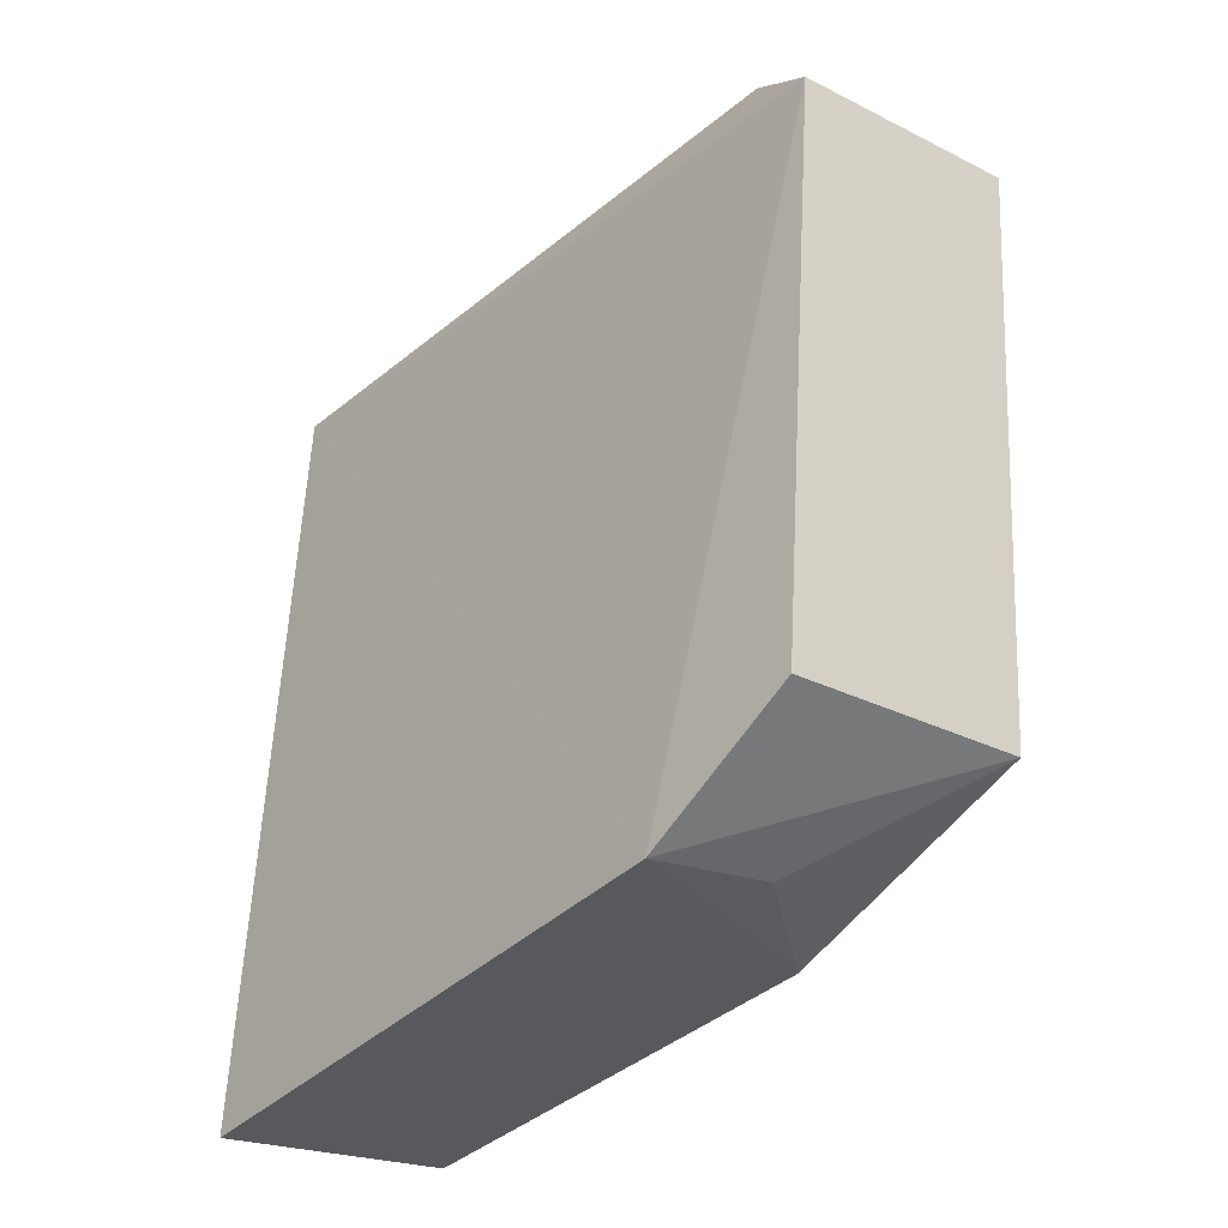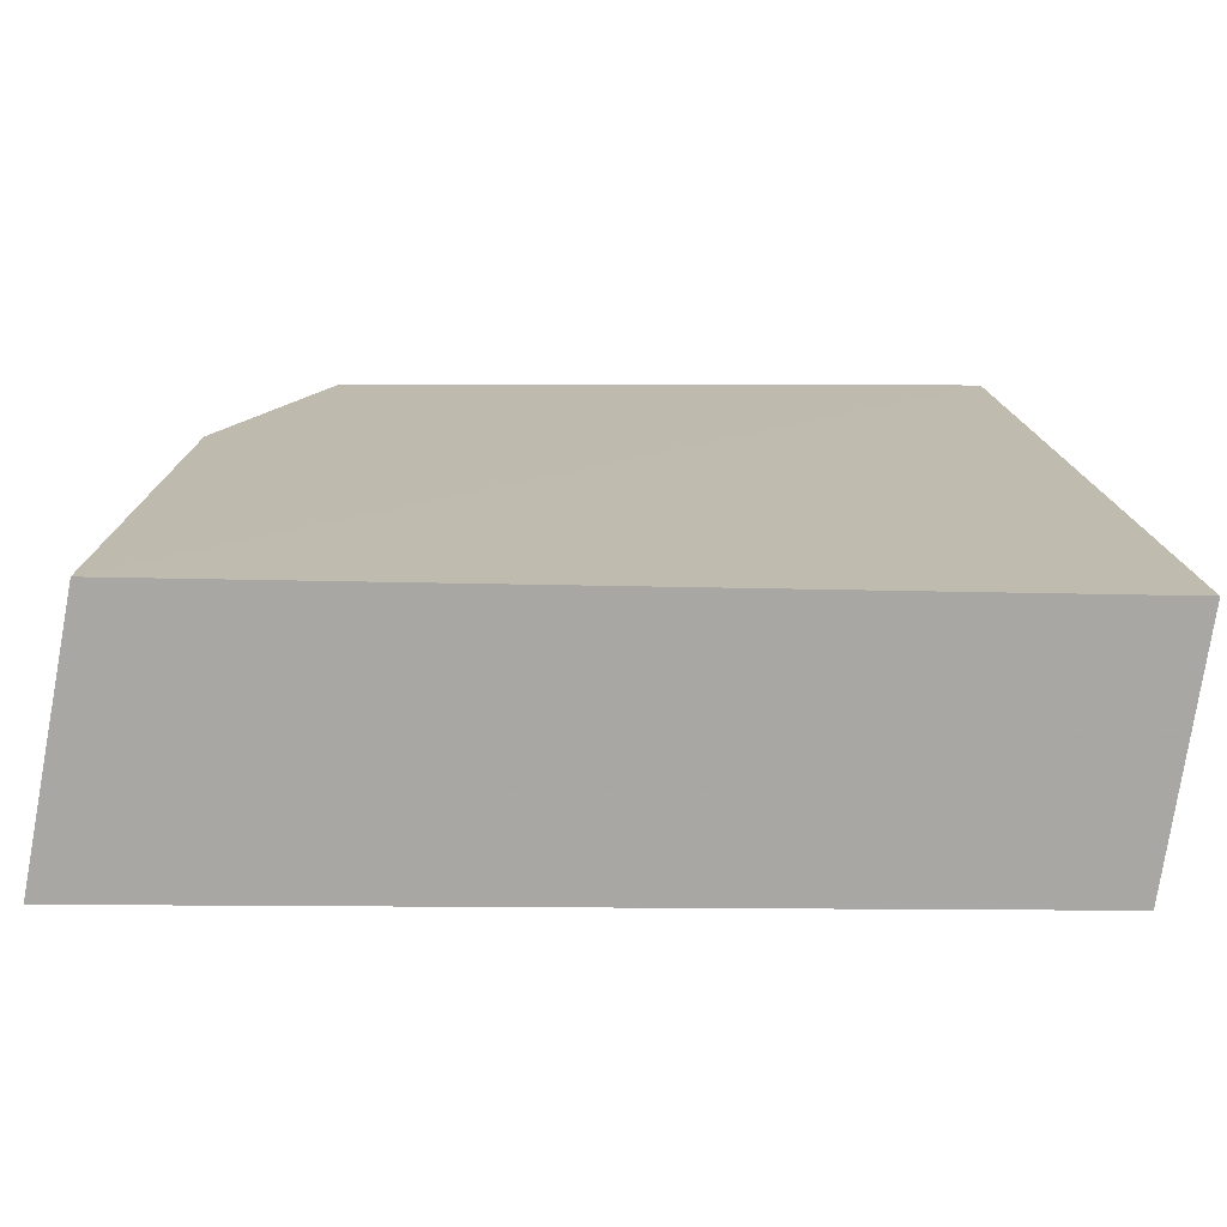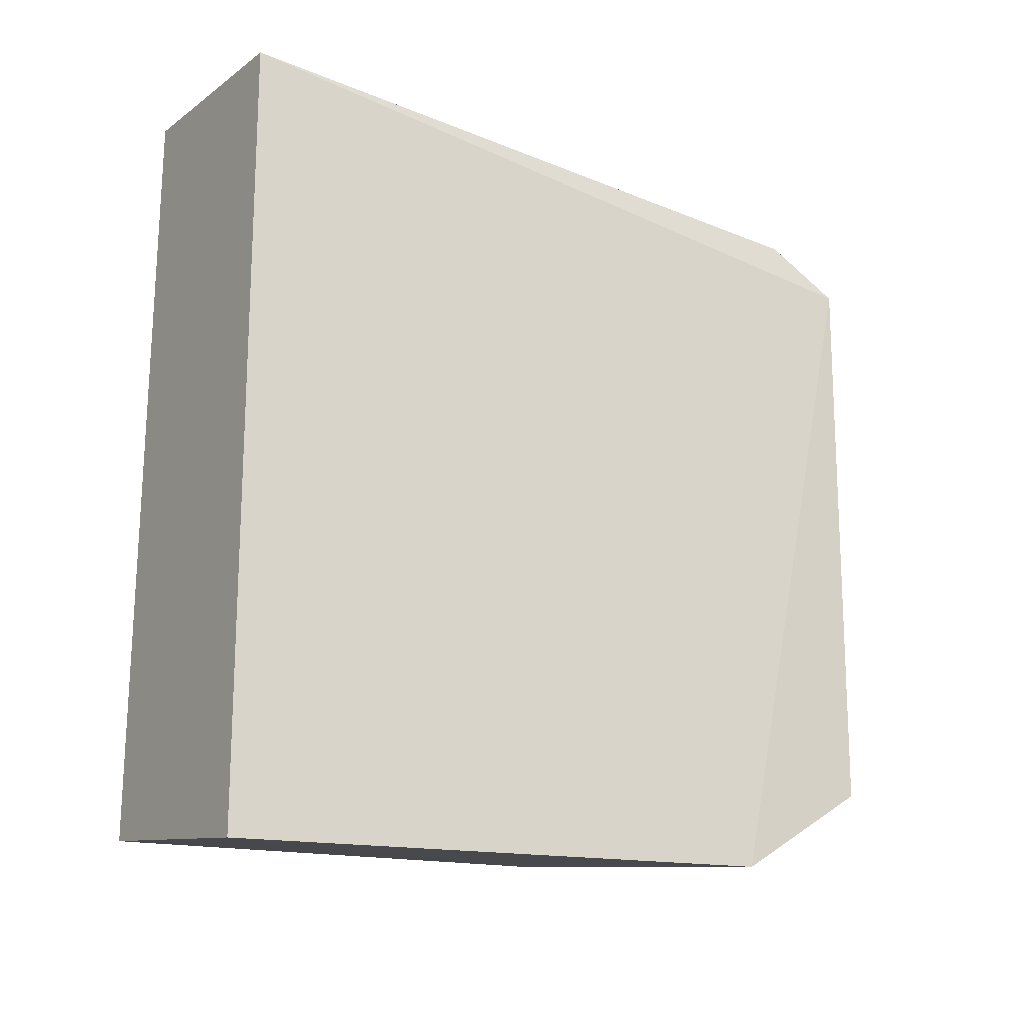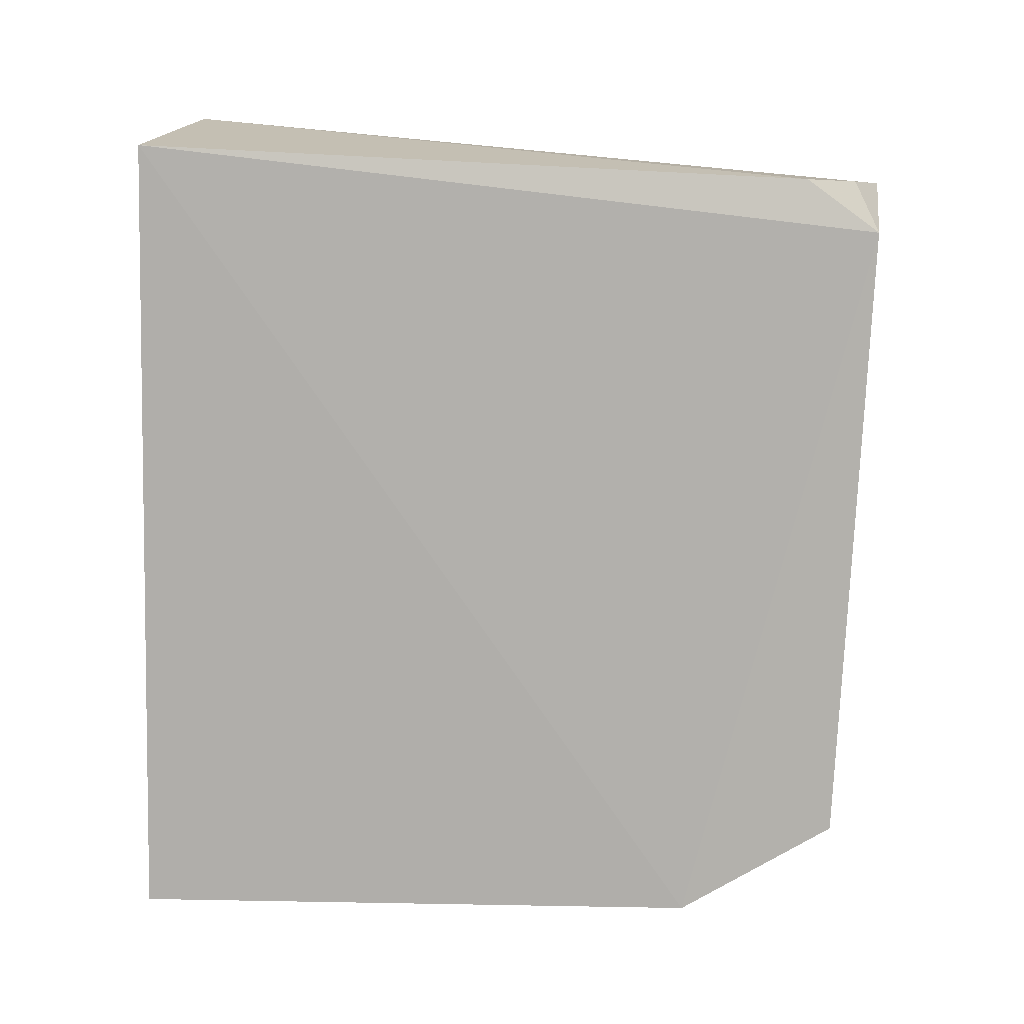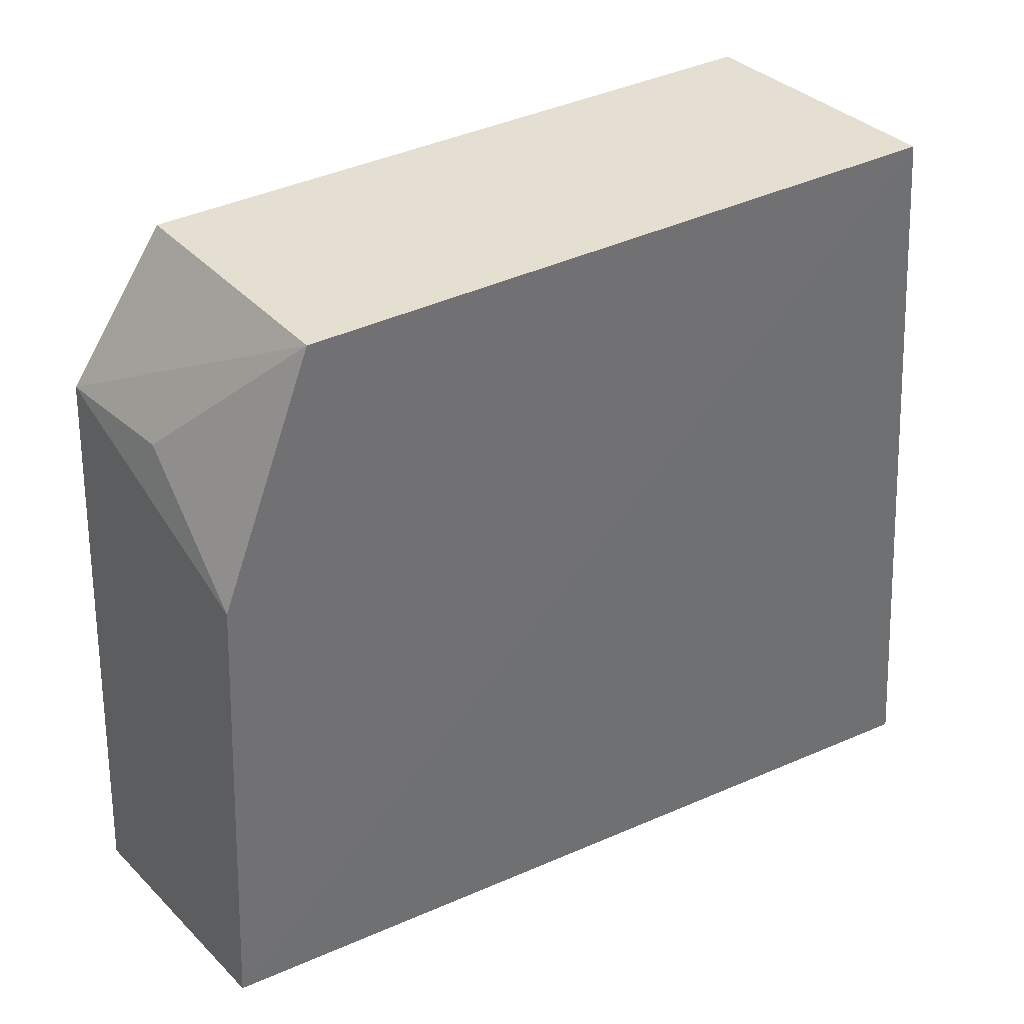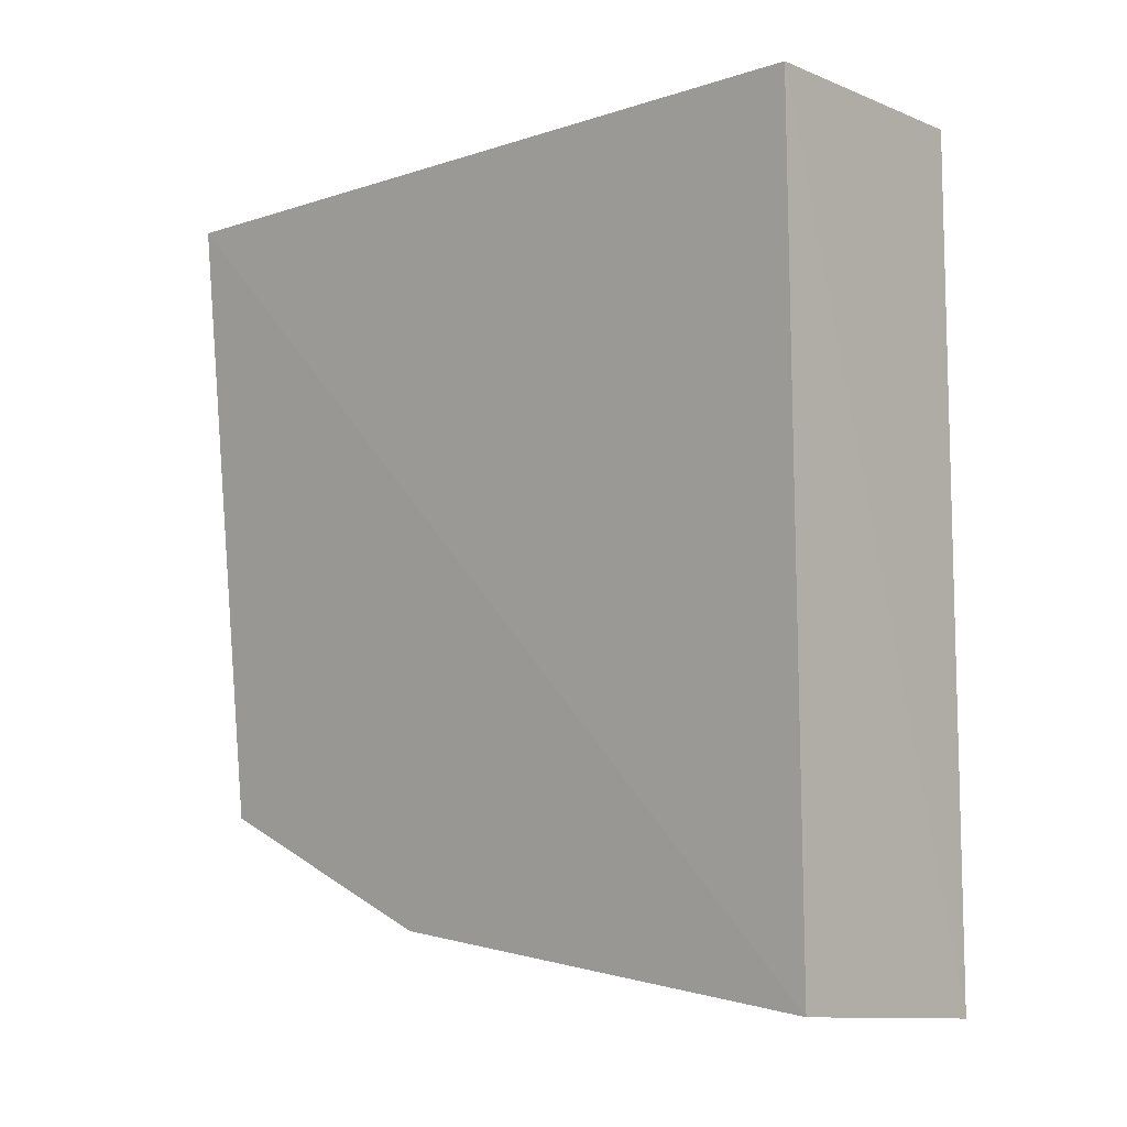
<metadata>
{"format":"obj","ext":"obj","renderer":"f3d","projection":"perspective","resolution":1024,"background":"white","views":[{"elev":-34.7,"azim":-40.4,"up":"+Y"},{"elev":-74.7,"azim":87.5,"up":"+Z"},{"elev":-19.9,"azim":-123.0,"up":"+Y"},{"elev":11.5,"azim":-81.3,"up":"+Y"},{"elev":36.7,"azim":59.7,"up":"+Z"},{"elev":-0.3,"azim":132.7,"up":"+Y"}]}
</metadata>
<code>
v -0.01282 0.02797 0.01194
v -0.01302 0.02178 0.01163
v -0.01289 0.02865 0.004366
v -0.01526 0.02841 0.004377
v -0.01553 0.0215 0.01163
v -0.01519 0.0281 0.01122
v -0.01308 0.02064 0.004288
v -0.01397 0.02803 0.01169
v -0.01531 0.02759 0.01193
v -0.01306 0.02086 0.009087
v -0.01553 0.02028 0.004292
v -0.01563 0.02058 0.01013
v -0.01435 0.02081 0.01016
f 5 2 1
f 6 3 4
f 7 3 1
f 8 1 3
f 8 3 6
f 9 6 4
f 9 8 6
f 9 5 1
f 9 1 8
f 10 7 1
f 10 1 2
f 11 4 3
f 11 3 7
f 11 7 10
f 12 9 4
f 12 5 9
f 12 4 11
f 12 11 10
f 12 2 5
f 13 12 10
f 13 10 2
f 13 2 12

</code>
